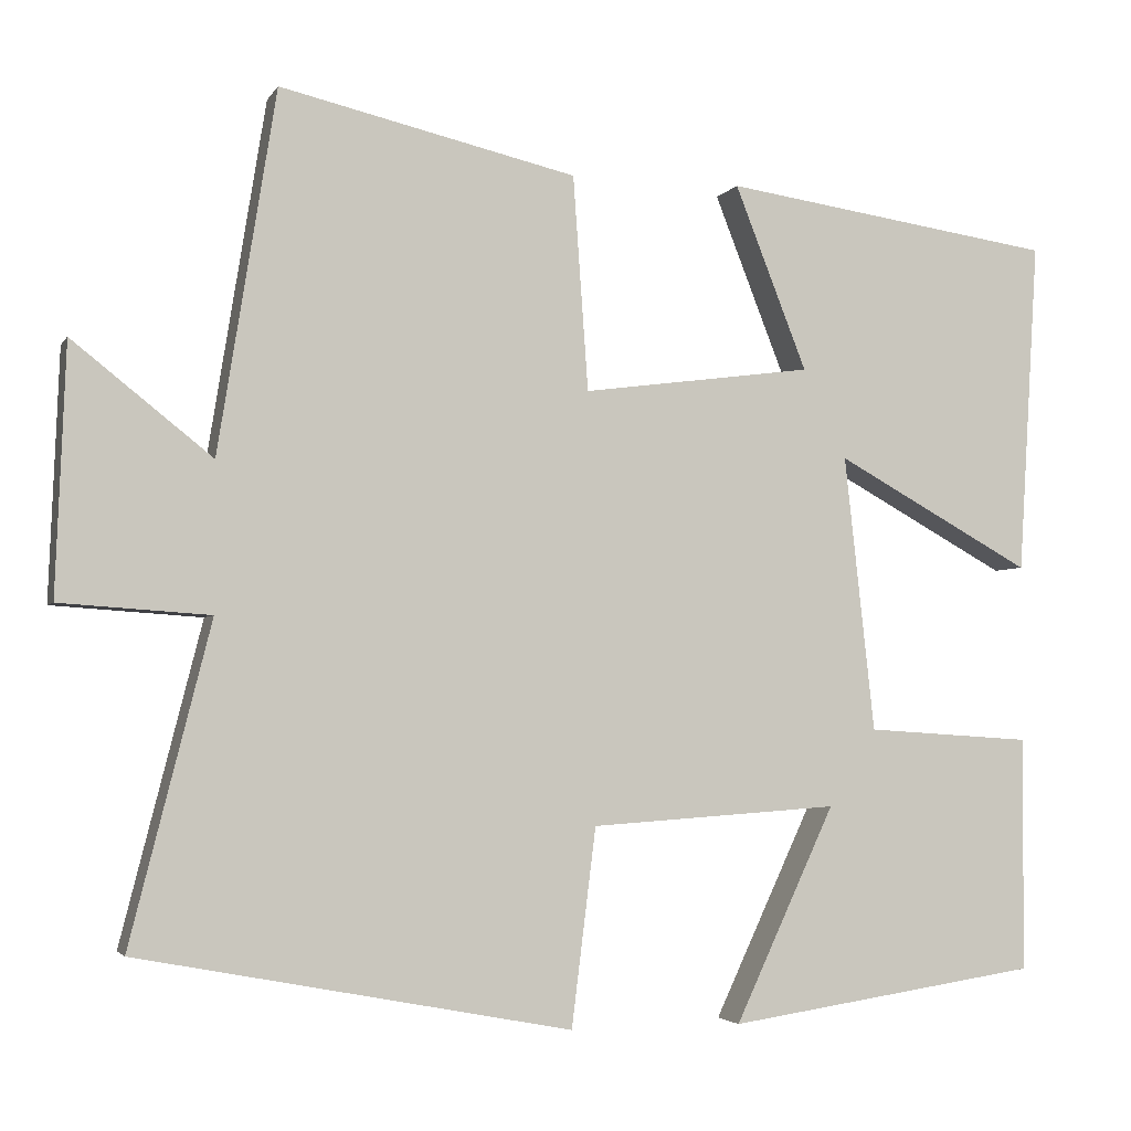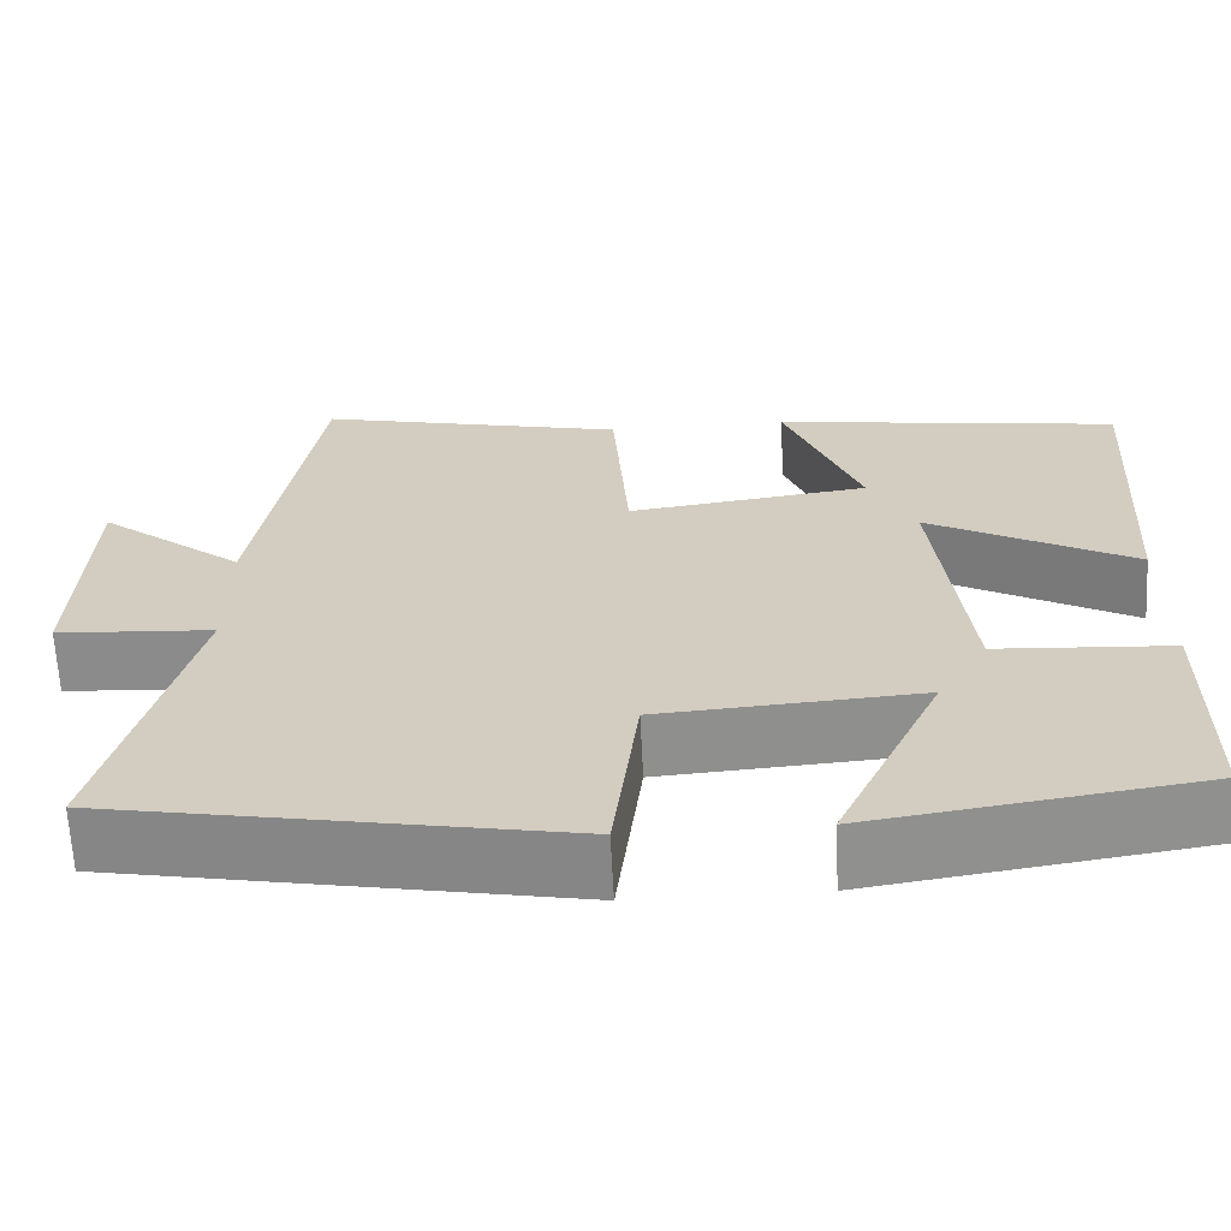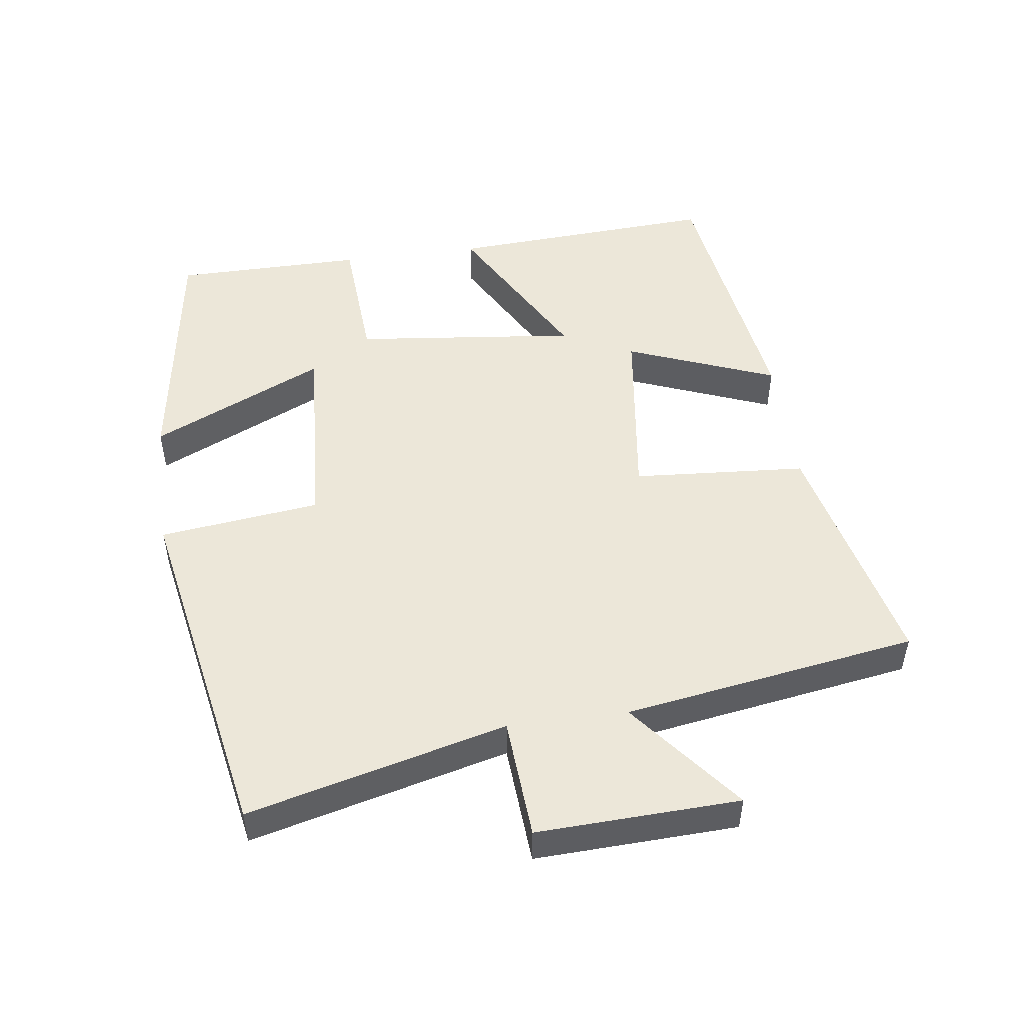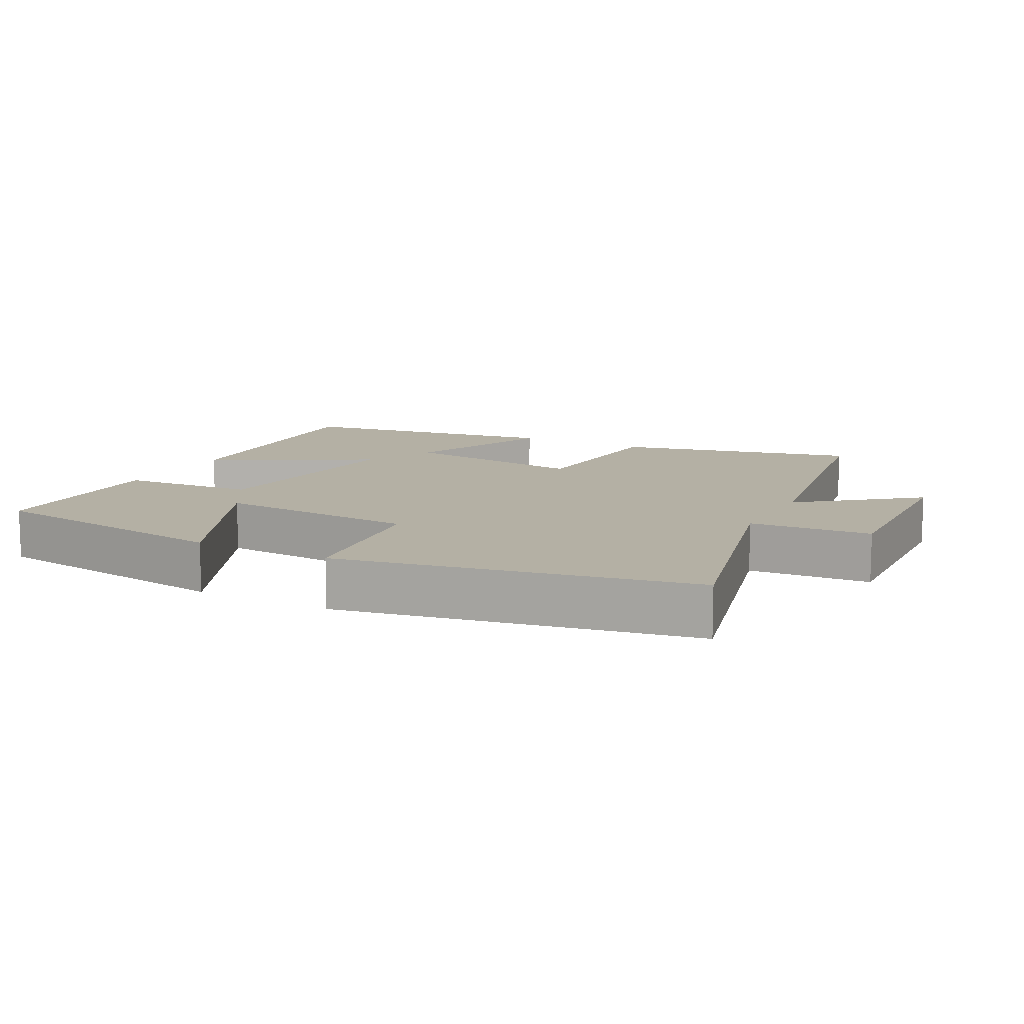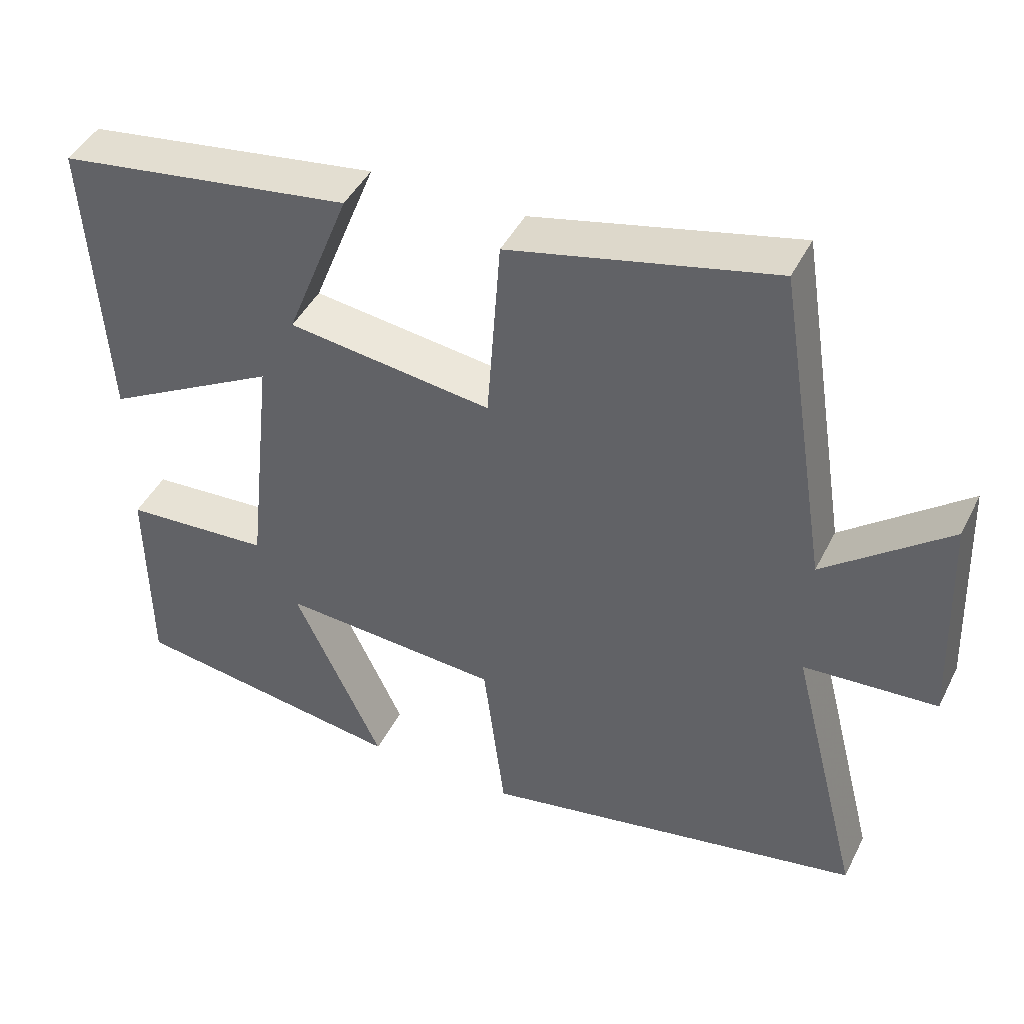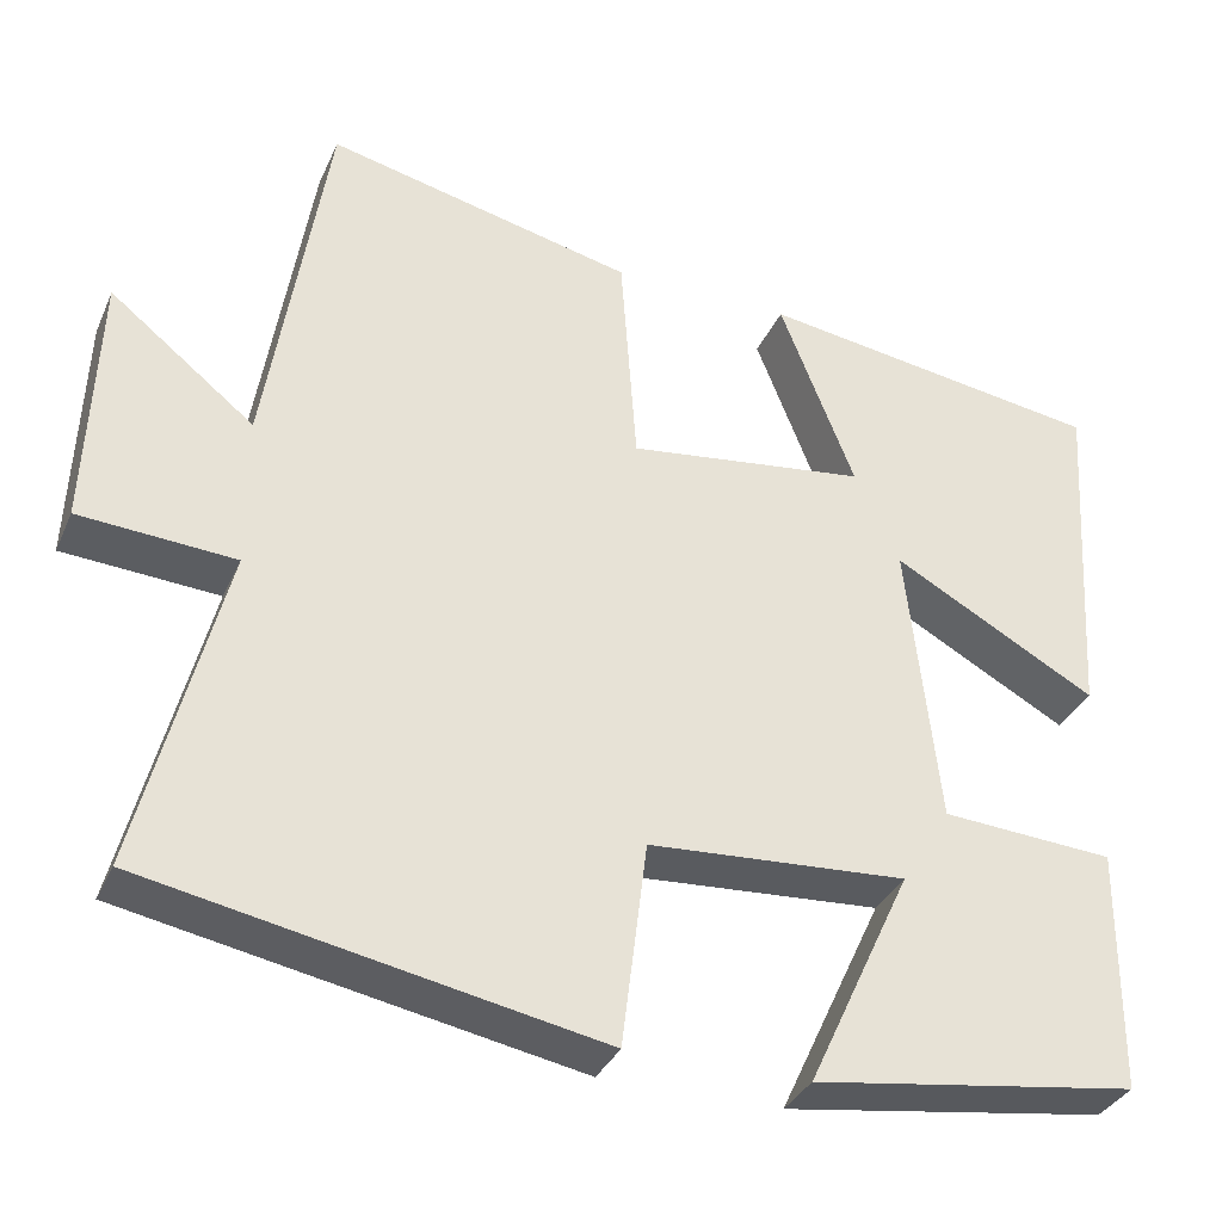
<metadata>
{"format":"obj","ext":"obj","renderer":"f3d","projection":"perspective","resolution":1024,"background":"white","views":[{"elev":-3.3,"azim":-16.9,"up":"+Z"},{"elev":-64.7,"azim":2.9,"up":"+Z"},{"elev":49.8,"azim":-97.7,"up":"+Y"},{"elev":11.5,"azim":-152.3,"up":"+Y"},{"elev":44.4,"azim":-154.6,"up":"+Z"},{"elev":-34.2,"azim":-21.6,"up":"+Z"}]}
</metadata>
<code>
v -0.431 0.07 0.582
v -0.078 0.07 0.5
v -0.06 0.07 0.245
v 0.214 0.07 0.281
v 0.128 0.07 0.5
v 0.524 0.07 0.442
v 0.5 0.07 0.046
v 0.266 0.07 0.175
v 0.302 0.07 -0.153
v 0.5 0.07 -0.166
v 0.498 0.07 -0.445
v 0.126 0.07 -0.5
v 0.245 0.07 -0.245
v -0.051 0.07 -0.265
v -0.08 0.07 -0.5
v -0.596 0.07 -0.402
v -0.5 0.07 -0.024
v -0.678 0.07 -0.012
v -0.666 0.07 0.284
v -0.5 0.07 0.152
v -0.431 0 0.582
v -0.078 0 0.5
v -0.06 0 0.245
v 0.214 0 0.281
v 0.128 0 0.5
v 0.524 0 0.442
v 0.5 0 0.046
v 0.266 0 0.175
v 0.302 0 -0.153
v 0.5 0 -0.166
v 0.498 0 -0.445
v 0.126 0 -0.5
v 0.245 0 -0.245
v -0.051 0 -0.265
v -0.08 0 -0.5
v -0.596 0 -0.402
v -0.5 0 -0.024
v -0.678 0 -0.012
v -0.666 0 0.284
v -0.5 0 0.152
f 17 18 19 20
f 1 2 3
f 20 1 3
f 17 20 3
f 16 17 3
f 15 16 3
f 14 15 3
f 13 14 3 4
f 11 12 13
f 10 11 13
f 9 10 13
f 8 9 13 4
f 6 7 8
f 5 6 8
f 4 5 8
f 40 39 38 37
f 23 22 21
f 23 21 40
f 23 40 37
f 23 37 36
f 23 36 35
f 23 35 34
f 24 23 34 33
f 33 32 31
f 33 31 30
f 33 30 29
f 24 33 29 28
f 28 27 26
f 28 26 25
f 28 25 24
f 1 21 22 2
f 2 22 23 3
f 3 23 24 4
f 4 24 25 5
f 5 25 26 6
f 6 26 27 7
f 7 27 28 8
f 8 28 29 9
f 9 29 30 10
f 10 30 31 11
f 11 31 32 12
f 12 32 33 13
f 13 33 34 14
f 14 34 35 15
f 15 35 36 16
f 16 36 37 17
f 17 37 38 18
f 18 38 39 19
f 19 39 40 20
f 20 40 21 1

</code>
